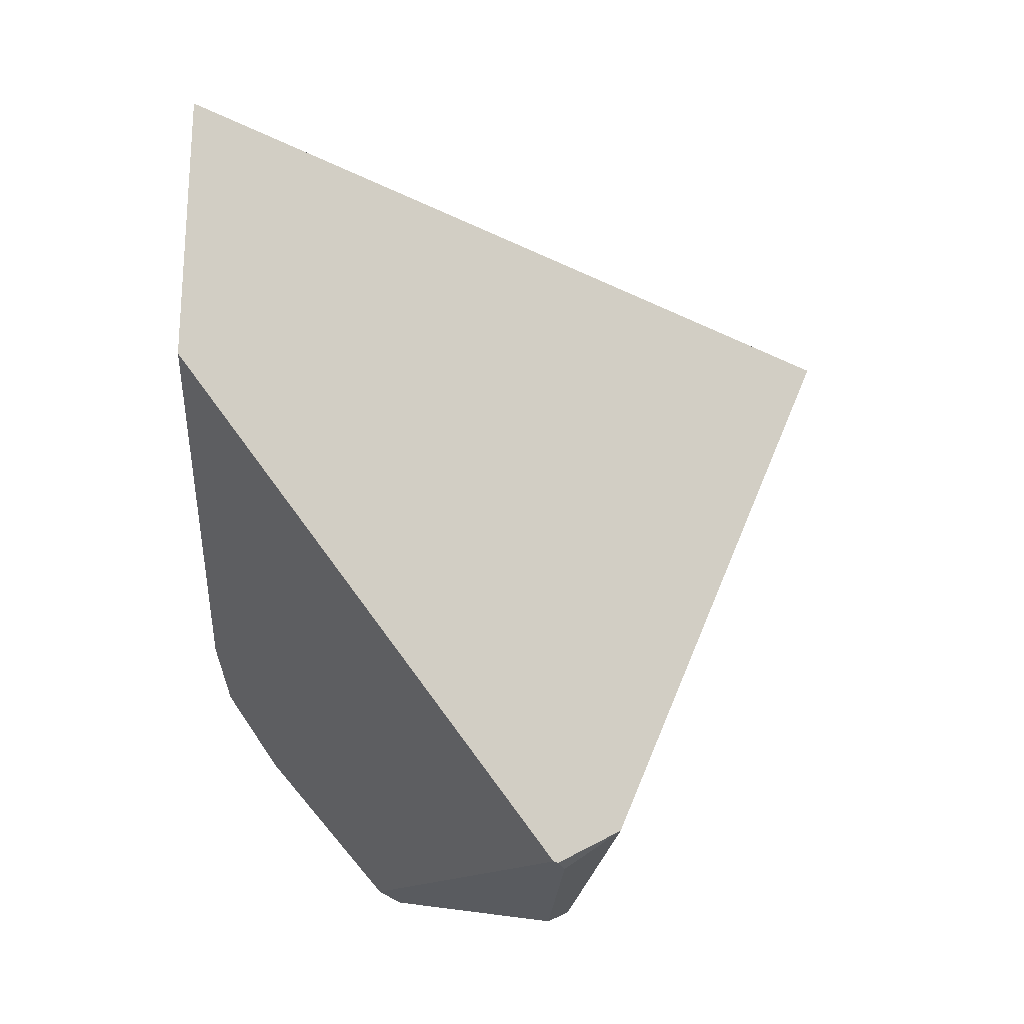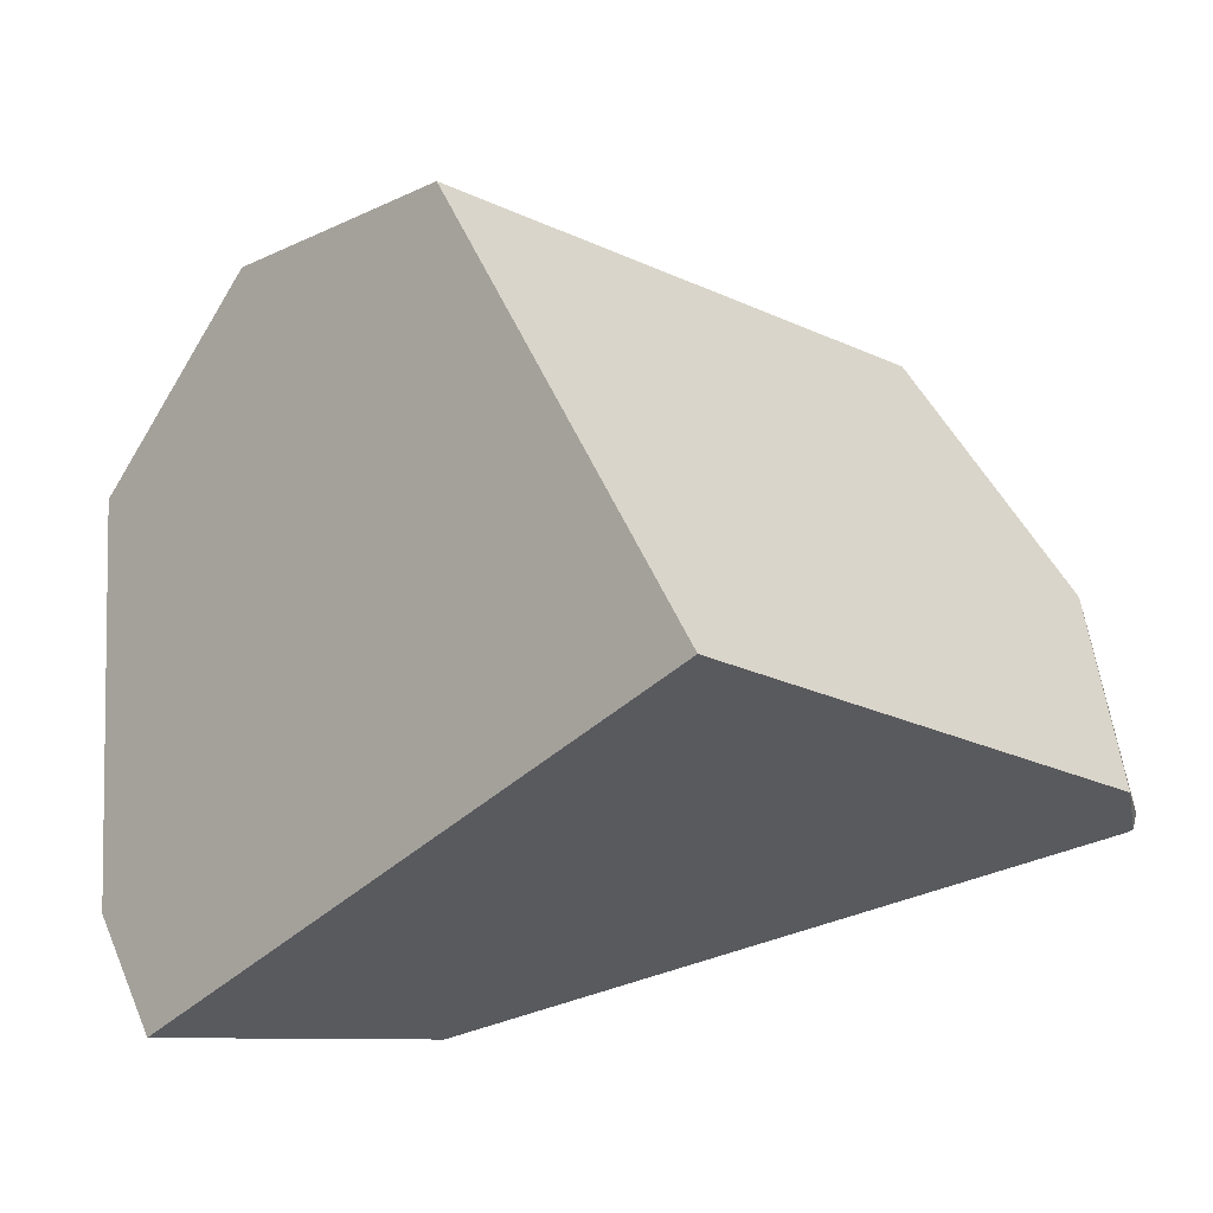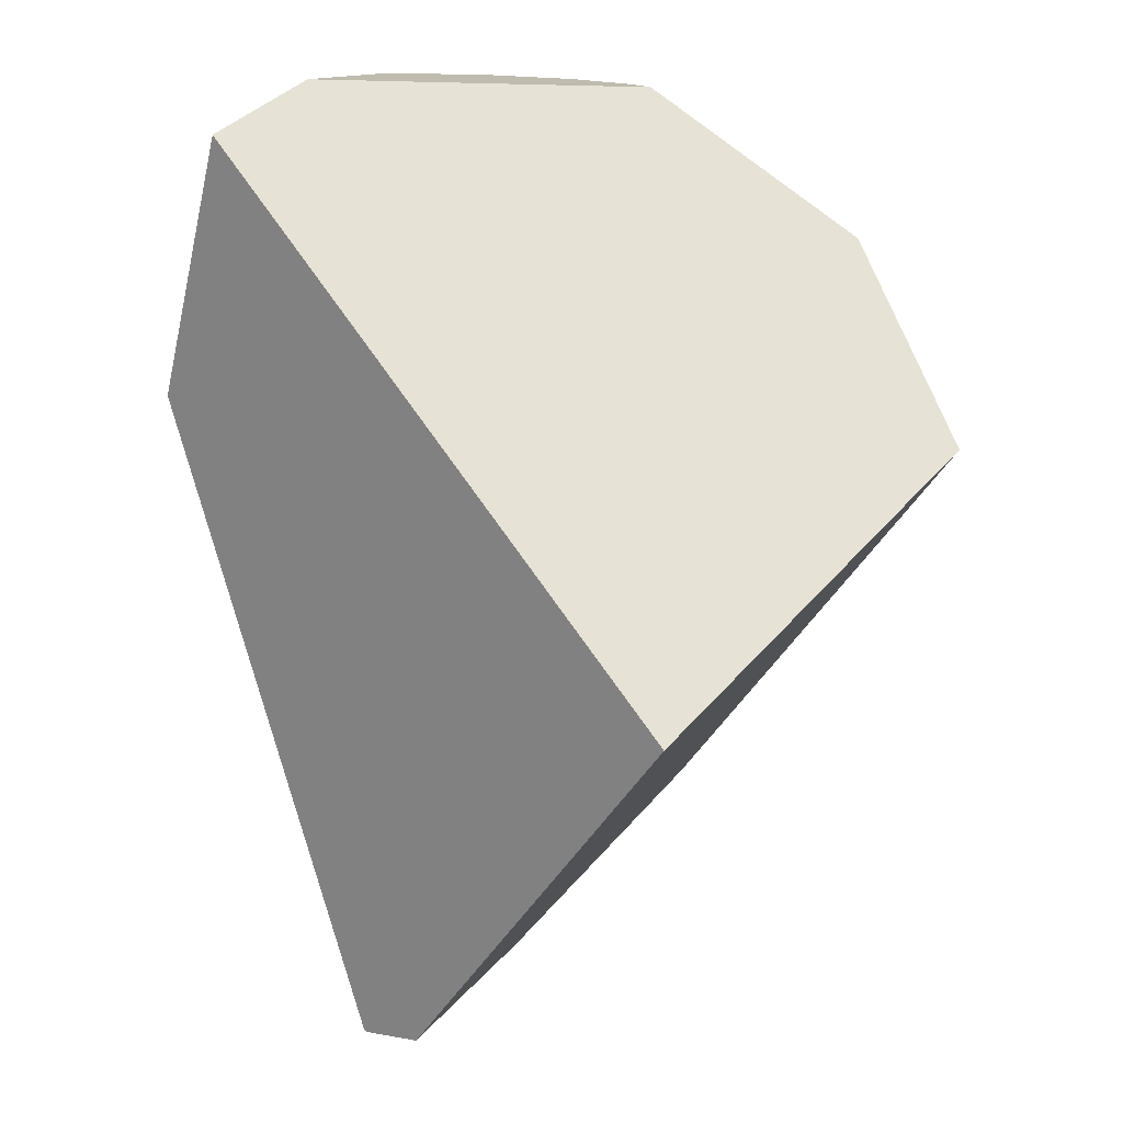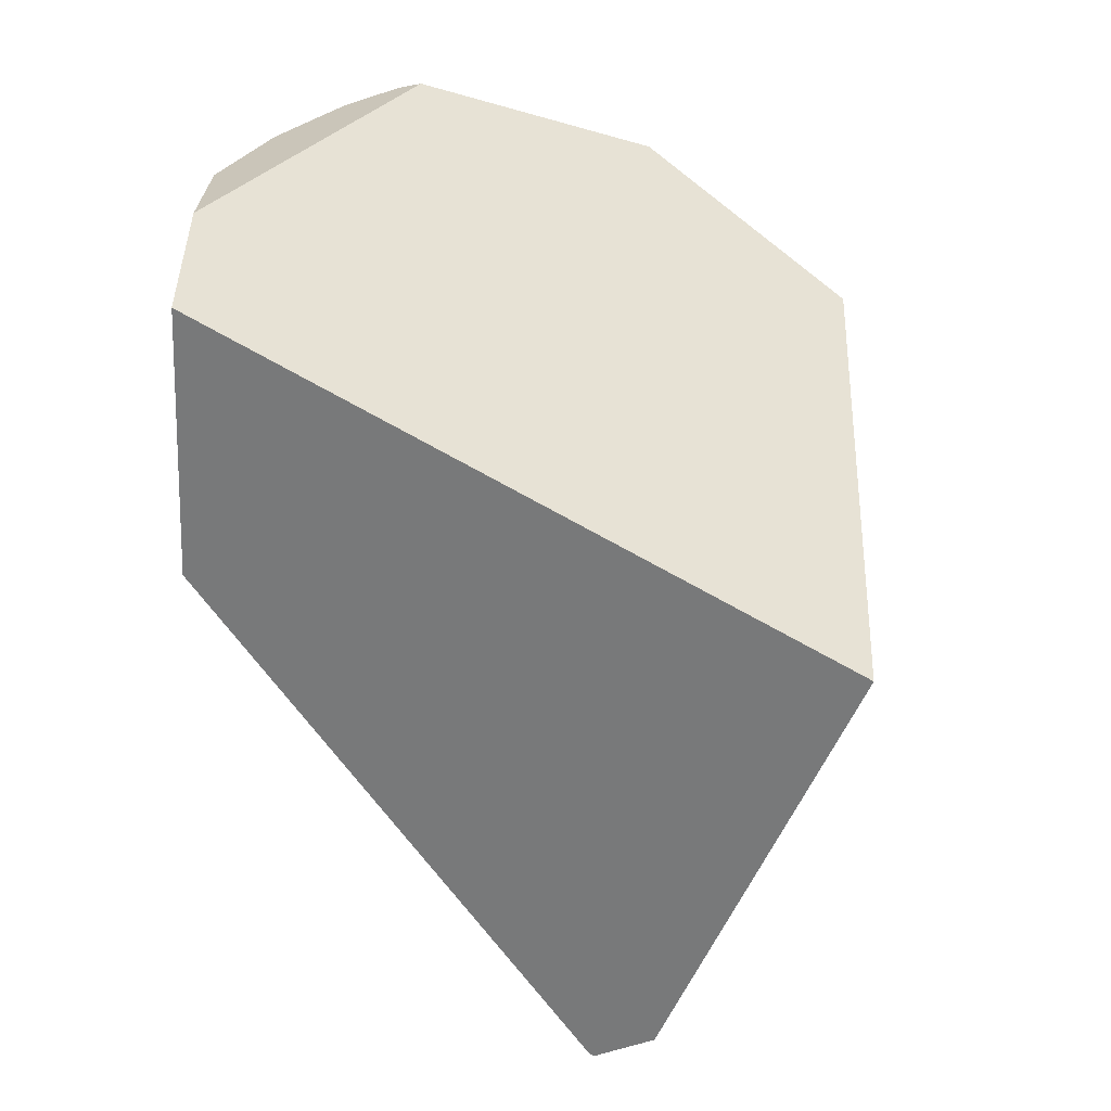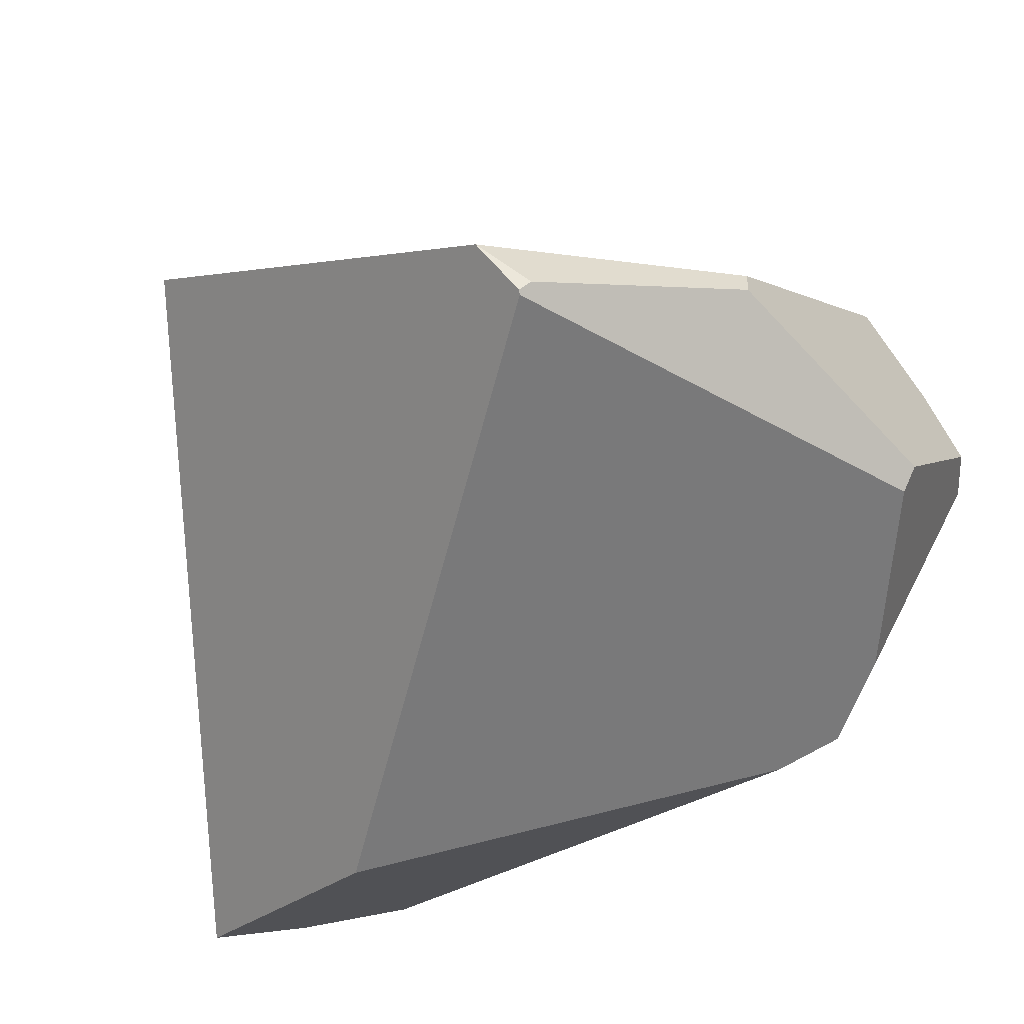
<metadata>
{"format":"obj","ext":"obj","renderer":"f3d","projection":"perspective","resolution":1024,"background":"white","views":[{"elev":7.2,"azim":64.4,"up":"+Z"},{"elev":23.8,"azim":55.5,"up":"+Y"},{"elev":46.3,"azim":97.9,"up":"+Z"},{"elev":51.8,"azim":65.1,"up":"+Z"},{"elev":-39.0,"azim":125.2,"up":"+Y"}]}
</metadata>
<code>
g  Instance
v -1.049 -43.96 -3.004
v -0.1643 -44.39 -1.7
v -1.282 -43.79 -1.06
v -1.282 -43.79 -1.06
v -0.1643 -44.39 -1.7
v -0.9127 -43.98 -0.8354
v -0.9127 -43.98 -0.8354
v -0.1643 -44.39 -1.7
v -0.4687 -44.21 -0.7627
v -1.68 -43.16 -1.311
v -1.536 -43.48 -1.218
v -1.703 -42.93 -1.329
v -1.703 -42.93 -1.329
v -1.536 -43.48 -1.218
v -1.671 -42.86 -1.311
v -1.671 -42.86 -1.311
v -1.536 -43.48 -1.218
v -0.9127 -43.98 -0.8354
v -0.9127 -43.98 -0.8354
v -1.536 -43.48 -1.218
v -1.282 -43.79 -1.06
v -0.9127 -43.98 -0.8354
v -0.4687 -44.21 -0.7627
v -1.671 -42.86 -1.311
v -1.671 -42.86 -1.311
v -0.4687 -44.21 -0.7627
v -1.405 -42.03 -1.731
v -1.405 -42.03 -1.731
v -0.4687 -44.21 -0.7627
v -0.6016 -41.59 -2.012
v -0.6016 -41.59 -2.012
v -0.4687 -44.21 -0.7627
v 1.183 -42.47 -1.738
v -0.8924 -43 -3.966
v -0.3892 -43.41 -3.994
v -1.054 -43.02 -3.864
v -1.054 -43.02 -3.864
v -0.3892 -43.41 -3.994
v -0.9357 -43.74 -3.498
v -0.9357 -43.74 -3.498
v -0.3892 -43.41 -3.994
v -0.395 -43.49 -3.94
v -0.7472 -42.77 -3.91
v -0.4728 -42.53 -3.838
v -0.8924 -43 -3.966
v -0.8924 -43 -3.966
v -0.4728 -42.53 -3.838
v -0.3892 -43.41 -3.994
v -0.3892 -43.41 -3.994
v -0.4728 -42.53 -3.838
v 0.5122 -43.17 -3.864
v 0.5122 -43.17 -3.864
v -0.4728 -42.53 -3.838
v 0.482 -43.08 -3.849
v -1.671 -42.86 -1.311
v -1.405 -42.03 -1.731
v -1.703 -42.93 -1.329
v -1.703 -42.93 -1.329
v -1.405 -42.03 -1.731
v -1.718 -42.61 -2.338
v -1.718 -42.61 -2.338
v -1.405 -42.03 -1.731
v -1.667 -42.98 -3.059
v -1.667 -42.98 -3.059
v -1.405 -42.03 -1.731
v -1.622 -43.05 -3.254
v -1.622 -43.05 -3.254
v -1.405 -42.03 -1.731
v -1.162 -43 -3.767
v -1.162 -43 -3.767
v -1.405 -42.03 -1.731
v -0.7472 -42.77 -3.91
v -0.7472 -42.77 -3.91
v -1.405 -42.03 -1.731
v -0.4728 -42.53 -3.838
v -0.4728 -42.53 -3.838
v -1.405 -42.03 -1.731
v -0.6016 -41.59 -2.012
v 0.482 -43.08 -3.849
v 1.328 -43.3 -3.307
v 0.5122 -43.17 -3.864
v 0.5122 -43.17 -3.864
v 1.328 -43.3 -3.307
v 1.218 -43.46 -3.451
v -1.049 -43.96 -3.004
v -1.11 -43.87 -3.226
v -0.1643 -44.39 -1.7
v -0.1643 -44.39 -1.7
v -1.11 -43.87 -3.226
v 1.231 -43.51 -3.415
v 1.231 -43.51 -3.415
v -1.11 -43.87 -3.226
v -0.395 -43.49 -3.94
v -0.395 -43.49 -3.94
v -1.11 -43.87 -3.226
v -0.9357 -43.74 -3.498
v -1.536 -43.48 -1.218
v -1.68 -43.16 -1.311
v -1.419 -43.51 -3.152
v -1.419 -43.51 -3.152
v -1.68 -43.16 -1.311
v -1.622 -43.05 -3.254
v -1.622 -43.05 -3.254
v -1.68 -43.16 -1.311
v -1.667 -42.98 -3.059
v 1.218 -43.46 -3.451
v 1.241 -43.5 -3.419
v 0.5122 -43.17 -3.864
v 0.5122 -43.17 -3.864
v 1.241 -43.5 -3.419
v -0.3892 -43.41 -3.994
v -0.3892 -43.41 -3.994
v 1.241 -43.5 -3.419
v -0.395 -43.49 -3.94
v -0.395 -43.49 -3.94
v 1.241 -43.5 -3.419
v 1.231 -43.51 -3.415
v -1.667 -42.98 -3.059
v -1.68 -43.16 -1.311
v -1.718 -42.61 -2.338
v -1.718 -42.61 -2.338
v -1.68 -43.16 -1.311
v -1.703 -42.93 -1.329
v 1.218 -43.46 -3.451
v 1.328 -43.3 -3.307
v 1.241 -43.5 -3.419
v 1.241 -43.5 -3.419
v 1.328 -43.3 -3.307
v 1.328 -43.3 -3.306
v -0.7472 -42.77 -3.91
v -0.8924 -43 -3.966
v -1.162 -43 -3.767
v -1.162 -43 -3.767
v -0.8924 -43 -3.966
v -1.054 -43.02 -3.864
v -0.9357 -43.74 -3.498
v -1.11 -43.87 -3.226
v -1.054 -43.02 -3.864
v -1.054 -43.02 -3.864
v -1.11 -43.87 -3.226
v -1.162 -43 -3.767
v -1.162 -43 -3.767
v -1.11 -43.87 -3.226
v -1.622 -43.05 -3.254
v -1.622 -43.05 -3.254
v -1.11 -43.87 -3.226
v -1.419 -43.51 -3.152
v -0.6016 -41.59 -2.012
v 1.183 -42.47 -1.738
v -0.4728 -42.53 -3.838
v -0.4728 -42.53 -3.838
v 1.183 -42.47 -1.738
v 0.482 -43.08 -3.849
v 0.482 -43.08 -3.849
v 1.183 -42.47 -1.738
v 1.328 -43.3 -3.307
v 1.328 -43.3 -3.307
v 1.183 -42.47 -1.738
v 1.328 -43.3 -3.306
v -1.536 -43.48 -1.218
v -1.419 -43.51 -3.152
v -1.282 -43.79 -1.06
v -1.282 -43.79 -1.06
v -1.419 -43.51 -3.152
v -1.049 -43.96 -3.004
v -1.049 -43.96 -3.004
v -1.419 -43.51 -3.152
v -1.11 -43.87 -3.226
v 1.241 -43.5 -3.419
v 1.328 -43.3 -3.306
v 1.231 -43.51 -3.415
v 1.231 -43.51 -3.415
v 1.328 -43.3 -3.306
v -0.1643 -44.39 -1.7
v -0.1643 -44.39 -1.7
v 1.328 -43.3 -3.306
v -0.4687 -44.21 -0.7627
v -0.4687 -44.21 -0.7627
v 1.328 -43.3 -3.306
v 1.183 -42.47 -1.738
f 1 2 3
f 4 5 6
f 7 8 9
f 10 11 12
f 13 14 15
f 16 17 18
f 19 20 21
f 22 23 24
f 25 26 27
f 28 29 30
f 31 32 33
f 34 35 36
f 37 38 39
f 40 41 42
f 43 44 45
f 46 47 48
f 49 50 51
f 52 53 54
f 55 56 57
f 58 59 60
f 61 62 63
f 64 65 66
f 67 68 69
f 70 71 72
f 73 74 75
f 76 77 78
f 79 80 81
f 82 83 84
f 85 86 87
f 88 89 90
f 91 92 93
f 94 95 96
f 97 98 99
f 100 101 102
f 103 104 105
f 106 107 108
f 109 110 111
f 112 113 114
f 115 116 117
f 118 119 120
f 121 122 123
f 124 125 126
f 127 128 129
f 130 131 132
f 133 134 135
f 136 137 138
f 139 140 141
f 142 143 144
f 145 146 147
f 148 149 150
f 151 152 153
f 154 155 156
f 157 158 159
f 160 161 162
f 163 164 165
f 166 167 168
f 169 170 171
f 172 173 174
f 175 176 177
f 178 179 180

</code>
